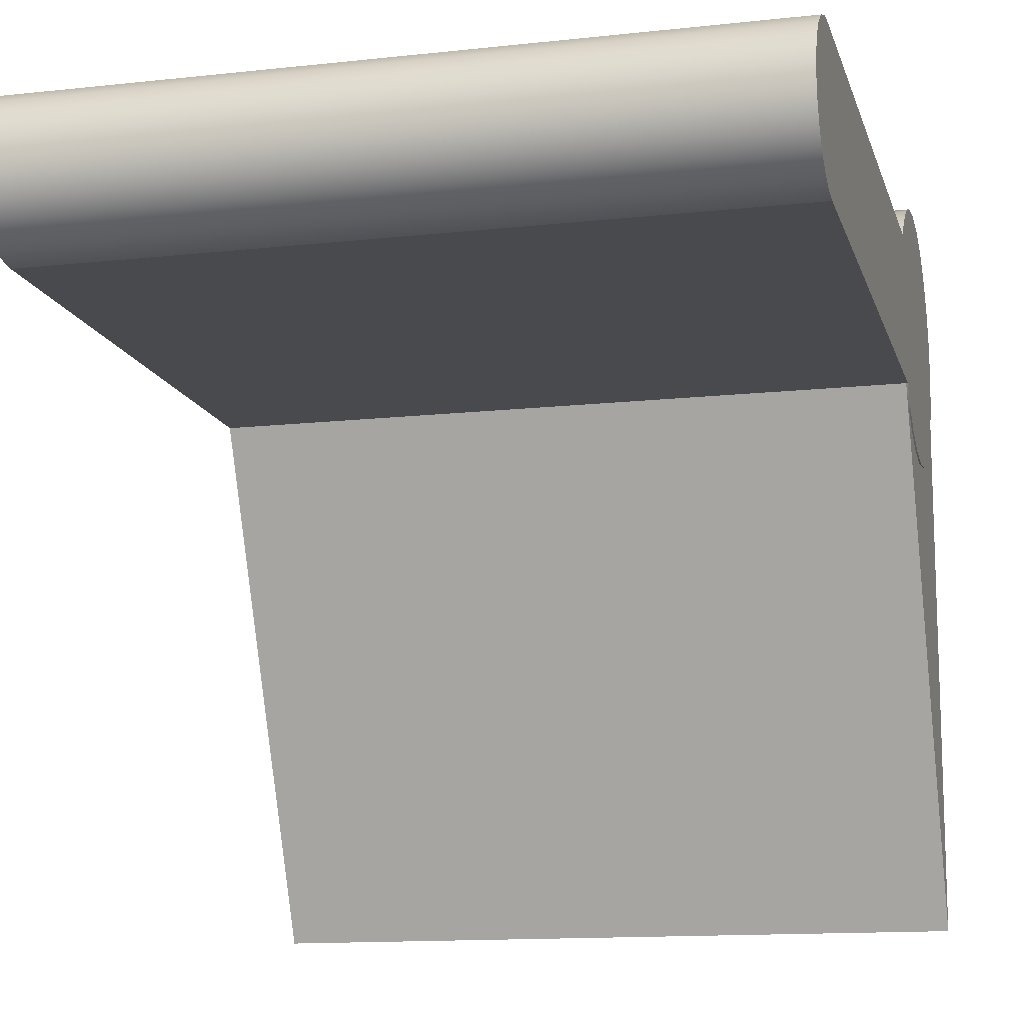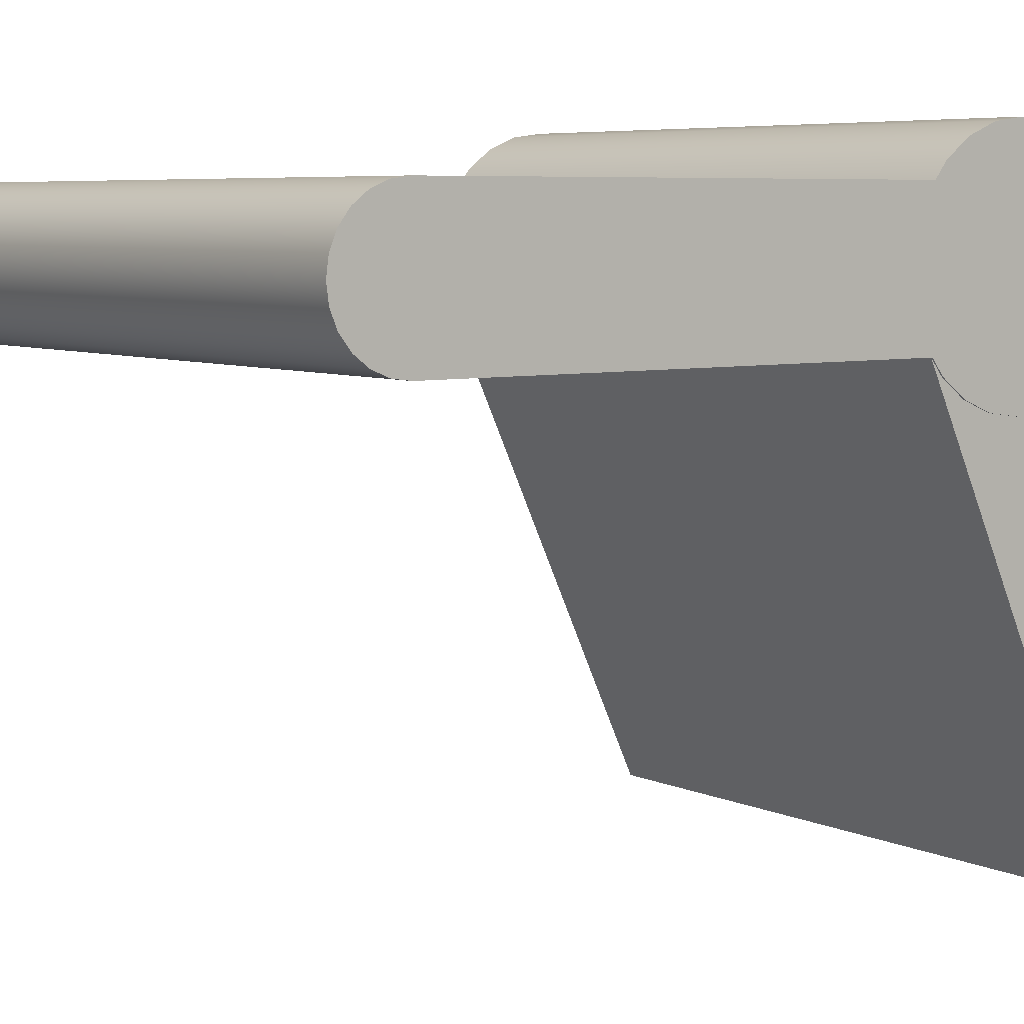
<metadata>
{"format":"obj","ext":"obj","renderer":"f3d","projection":"perspective","resolution":1024,"background":"white","views":[{"elev":-13.1,"azim":-165.8,"up":"+Z"},{"elev":6.3,"azim":-126.7,"up":"+Z"}]}
</metadata>
<code>
v -0.2488 -0.3773 -0.4733
v -0.2488 -0.2071 -0.09854
v -0.2488 -0.1971 -0.08555
v -0.2488 -0.2277 -0.1144
v 0.2799 -0.1971 -0.08555
v -0.2488 -0.2518 -0.1244
v 0.2799 -0.3773 -0.4733
v -0.2488 -0.2776 -0.1277
v 0.2799 -0.2071 -0.09854
v -0.2488 -0.3773 -0.02804
v -0.2488 -0.3034 -0.1244
v 0.2799 -0.2277 -0.1144
v 0.2799 -0.2518 -0.1244
v 0.2799 -0.3773 -0.02804
v -0.2488 -0.3739 -0.05385
v -0.2488 -0.3274 -0.1144
v 0.2799 -0.2776 -0.1277
v 0.2799 -0.3581 -0.08555
v 0.2799 -0.3481 -0.09854
v 0.2799 -0.3739 -0.05385
v -0.2488 -0.3639 -0.07789
v -0.2488 -0.3481 -0.09854
v 0.2799 -0.3034 -0.1244
v 0.2799 -0.3274 -0.1144
v 0.2799 -0.3639 -0.07789
v -0.2488 -0.3581 -0.08555
v -0.25 -0.2071 -0.09854
v -0.25 0.2147 -0.08555
v -0.25 -0.1971 -0.08555
v -0.25 -0.2277 -0.1144
v 0.2799 0.2147 -0.08555
v -0.25 -0.3581 -0.08555
v -0.25 -0.2518 -0.1244
v -0.25 -0.3481 -0.09854
v -0.25 0.2296 -0.08359
v 0.2799 0.2296 -0.08359
v -0.25 -0.2776 -0.1277
v -0.25 -0.3274 -0.1144
v -0.25 -0.3639 -0.07789
v 0.2799 -0.3739 -0.002235
v -0.25 -0.3773 -0.02804
v -0.25 -0.3034 -0.1244
v -0.25 0.2435 -0.07784
v 0.2799 0.2722 -0.02804
v -0.25 -0.3739 -0.002235
v 0.2799 0.2703 -0.01316
v -0.25 -0.3739 -0.05385
v 0.2799 0.2435 -0.07784
v -0.25 0.2554 -0.06871
v 0.2799 0.2645 -0.05679
v 0.2799 0.2703 -0.04292
v -0.25 -0.3639 0.02181
v 0.2799 0.2645 0.000713
v -0.25 0.2703 -0.04292
v -0.25 0.2703 -0.01316
v 0.2799 0.2554 -0.06871
v -0.25 0.2645 -0.05679
v -0.25 0.2722 -0.02804
v 0.2799 -0.3639 0.02181
v -0.25 0.2435 0.02176
v 0.2799 0.2554 0.01262
v -0.25 0.2645 0.000713
v 0.2799 0.2435 0.02176
v -0.25 -0.3581 0.02947
v -0.25 0.2296 0.02751
v -0.25 0.2554 0.01262
v 0.2799 0.2296 0.02751
v 0.2799 -0.3581 0.02947
v -0.25 -0.3481 0.04246
v -0.25 -0.1971 0.02947
v 0.2799 -0.1971 0.02947
v -0.25 0.2147 0.02947
v 0.2799 -0.3481 0.04246
v 0.2799 0.1433 0.02947
v 0.2018 0.2147 0.02947
v 0.2799 -0.3274 0.05831
v -0.25 -0.2071 0.04246
v -0.1207 -0.1015 0.02947
v 0.2799 0.2147 0.02947
v 0.1499 -0.1033 0.02947
v 0.2799 -0.2071 0.04246
v 0.01815 0.2116 0.02947
v -0.25 -0.3274 0.05831
v -0.1018 -0.1348 0.02947
v -0.1304 -0.06454 0.02947
v 0.2415 0.1481 0.02947
v 0.1306 -0.1363 0.02947
v 0.16 -0.06645 0.02947
v 0.2106 0.1885 0.02947
v 0.003972 0.2108 0.02947
v 0.03205 0.2087 0.02947
v 0.2799 -0.3034 0.06827
v 0.2799 -0.2277 0.05831
v -0.25 -0.2277 0.05831
v -0.07497 -0.162 0.02947
v -0.06274 -0.1241 0.02947
v -0.0802 -0.1013 0.02947
v -0.1301 -0.02631 0.02947
v 0.2383 0.1404 0.02947
v 0.2426 0.1564 0.02947
v 0.1034 -0.1632 0.02947
v 0.09264 -0.1241 0.02947
v 0.1603 -0.02821 0.02947
v 0.1101 -0.1013 0.02947
v 0.03312 -0.1917 0.02947
v 0.2023 0.1874 0.02947
v 0.2189 0.1874 0.02947
v -0.009516 0.2064 0.02947
v 0.04473 0.2023 0.02947
v -0.25 -0.3034 0.06827
v -0.04198 -0.1813 0.02947
v -0.01348 -0.1525 0.02947
v -0.03998 -0.1415 0.02947
v -0.09117 -0.07481 0.02947
v -0.09492 -0.04638 0.02947
v -0.1998 0.1349 0.02947
v 0.2332 0.1337 0.02947
v 0.1828 0.1404 0.02947
v 0.2415 0.1647 0.02947
v 0.2311 0.1587 0.02947
v 0.07011 -0.1821 0.02947
v 0.04339 -0.1525 0.02947
v 0.06989 -0.1415 0.02947
v 0.1506 0.008783 0.02947
v 0.1248 -0.04638 0.02947
v 0.1211 -0.07481 0.02947
v -0.005116 -0.1915 0.02947
v 0.1945 0.1842 0.02947
v 0.2266 0.1842 0.02947
v -0.0214 0.1986 0.02947
v 0.05532 0.1929 0.02947
v 0.2799 -0.2776 0.07167
v 0.2799 -0.2518 0.06827
v -0.25 -0.2518 0.06827
v 0.01495 -0.1562 0.02947
v -0.09117 -0.01794 0.02947
v -0.12 0.01056 0.02947
v -0.2041 0.1421 0.02947
v 0.2266 0.1286 0.02947
v 0.1879 0.1337 0.02947
v 0.1951 0.1468 0.02947
v 0.2383 0.1725 0.02947
v 0.09264 0.03131 0.02947
v 0.1211 -0.01794 0.02947
v 0.1879 0.1791 0.02947
v 0.2332 0.1791 0.02947
v -0.03085 0.188 0.02947
v 0.06311 0.181 0.02947
v -0.25 -0.2776 0.07167
v -0.1937 0.129 0.02947
v -0.1488 0.1357 0.02947
v -0.2064 0.1501 0.02947
v 0.2189 0.1254 0.02947
v 0.1945 0.1286 0.02947
v 0.07189 0.08857 0.02947
v 0.1796 0.1481 0.02947
v 0.1949 0.1702 0.02947
v 0.1947 0.1594 0.02947
v 0.1101 0.008558 0.02947
v 0.06989 0.04877 0.02947
v 0.1828 0.1725 0.02947
v -0.1709 0.1867 0.02947
v 0.06755 0.1675 0.02947
v 0.01526 0.1854 0.02947
v -0.0802 0.008558 0.02947
v -0.1007 0.04355 0.02947
v -0.1546 0.1296 0.02947
v -0.1447 0.143 0.02947
v -0.2065 0.1585 0.02947
v 0.01495 0.06349 0.02947
v 0.2023 0.1254 0.02947
v 0.05682 0.05419 0.02947
v -0.1793 0.1866 0.02947
v -0.1628 0.1847 0.02947
v 0.06835 0.1533 0.02947
v -0.06274 0.03131 0.02947
v -0.1864 0.125 0.02947
v -0.1618 0.1253 0.02947
v -0.0349 0.1338 0.02947
v -0.03934 0.1473 0.02947
v -0.1586 0.1467 0.02947
v -0.2057 0.1565 0.02947
v -0.2045 0.1666 0.02947
v 0.04339 0.05975 0.02947
v 0.2106 0.1244 0.02947
v 0.1785 0.1564 0.02947
v 0.1796 0.1647 0.02947
v 0.03502 0.09871 0.02947
v -0.1873 0.1843 0.02947
v -0.1554 0.1806 0.02947
v -0.01826 0.1852 0.02947
v 0.06546 0.1394 0.02947
v 0.06095 0.1628 0.02947
v -0.03998 0.04877 0.02947
v -0.07344 0.0704 0.02947
v -0.1427 0.1511 0.02947
v -0.1583 0.1668 0.02947
v -0.2004 0.174 0.02947
v 0.03772 0.1084 0.02947
v -0.04021 0.0893 0.02947
v -0.1945 0.18 0.02947
v -0.03725 0.1753 0.02947
v -0.007949 0.1852 0.02947
v 0.05906 0.1268 0.02947
v 0.01526 0.1279 0.02947
v -0.1783 0.1229 0.02947
v -0.1699 0.123 0.02947
v -0.04015 0.1614 0.02947
v -0.1578 0.1555 0.02947
v -0.01348 0.05975 0.02947
v -0.02669 0.05428 0.02947
v 0.0496 0.1162 0.02947
v 0.02423 0.1039 0.02947
v -0.003211 0.09896 0.02947
v -0.1494 0.1748 0.02947
v -0.004023 0.1852 0.02947
v -0.01826 0.1277 0.02947
v 0.008463 0.1852 0.02947
v -0.02712 0.1219 0.02947
v -0.1428 0.1595 0.02947
v -0.1451 0.1676 0.02947
v -0.01653 0.1124 0.02947
v -0.003848 0.106 0.02947
v -0.007949 0.1277 0.02947
v 0.008463 0.1277 0.02947
v 0.01005 0.1031 0.02947
v -0.004023 0.1277 0.02947
v -0.2503 -0.3773 -0.08555
v -0.2503 -0.3773 0.02947
g mesh1_mesh1-geometry
f 1 2 3
f 2 1 4
f 5 1 3
f 4 1 6
f 1 5 7
f 6 1 8
f 9 7 5
f 7 10 1
f 1 11 8
f 7 9 12
f 7 12 13
f 10 7 14
f 15 1 10
f 1 16 11
f 7 13 17
f 18 7 19
f 7 20 14
f 1 15 21
f 1 22 16
f 23 7 17
f 19 7 24
f 24 7 23
f 25 7 18
f 20 7 25
f 1 21 26
f 1 26 22
g mesh1_mesh1-geometry
f 3 2 1
f 4 1 2
f 5 2 3
f 3 2 5
f 2 3 27
f 3 1 5
f 6 1 4
f 2 12 4
f 4 12 2
f 2 27 4
f 2 5 9
f 9 5 2
f 5 28 3
f 29 27 3
f 7 5 1
f 8 1 6
f 4 13 6
f 6 13 4
f 4 30 6
f 12 2 9
f 9 2 12
f 13 4 12
f 12 4 13
f 30 4 27
f 9 19 5
f 5 7 9
f 29 3 28
f 31 28 5
f 27 29 32
f 1 10 7
f 8 11 1
f 6 17 8
f 8 17 6
f 6 33 8
f 17 6 13
f 13 6 17
f 33 6 30
f 12 19 9
f 12 9 7
f 13 24 12
f 13 12 7
f 30 27 34
f 18 5 19
f 35 29 28
f 28 31 35
f 31 5 36
f 29 35 32
f 34 27 32
f 14 7 10
f 10 1 15
f 11 16 1
f 8 23 11
f 11 23 8
f 8 37 11
f 23 8 17
f 17 8 23
f 37 8 33
f 17 23 13
f 17 13 7
f 33 30 38
f 24 19 12
f 23 24 13
f 38 30 34
f 5 18 36
f 26 19 18
f 18 19 26
f 19 7 18
f 36 35 31
f 32 35 39
f 34 32 22
f 14 20 7
f 14 10 40
f 10 20 14
f 14 20 10
f 21 15 1
f 10 15 41
f 20 10 15
f 15 10 20
f 16 22 1
f 11 24 16
f 16 24 11
f 11 42 16
f 24 11 23
f 23 11 24
f 42 11 37
f 17 7 23
f 37 33 42
f 42 33 38
f 19 16 24
f 24 16 19
f 24 7 19
f 23 7 24
f 34 22 38
f 18 25 36
f 19 26 22
f 22 26 19
f 18 21 26
f 26 21 18
f 18 7 25
f 35 36 43
f 35 43 39
f 32 39 26
f 26 22 32
f 25 7 20
f 20 14 44
f 40 10 45
f 14 40 46
f 25 15 21
f 21 15 25
f 15 21 47
f 26 21 1
f 47 41 15
f 41 45 10
f 15 25 20
f 20 25 15
f 22 26 1
f 16 19 22
f 22 19 16
f 16 38 22
f 38 16 42
f 36 25 48
f 21 18 25
f 25 18 21
f 21 26 39
f 48 43 36
f 43 49 39
f 25 20 50
f 44 14 46
f 51 20 44
f 45 52 40
f 46 40 53
f 39 47 21
f 47 54 41
f 41 55 45
f 48 25 56
f 43 48 49
f 49 57 39
f 50 20 51
f 56 25 50
f 44 46 58
f 51 44 54
f 59 40 52
f 45 60 52
f 53 40 61
f 46 53 55
f 39 57 47
f 54 58 41
f 57 54 47
f 55 62 45
f 58 55 41
f 56 49 48
f 57 49 50
f 50 51 57
f 56 50 49
f 55 58 46
f 58 54 44
f 54 57 51
f 40 59 63
f 52 64 59
f 60 65 52
f 66 60 45
f 61 40 63
f 53 61 62
f 62 55 53
f 62 66 45
f 63 59 67
f 68 59 64
f 52 65 64
f 60 63 65
f 66 61 60
f 63 60 61
f 66 62 61
f 59 68 67
f 67 65 63
f 64 69 68
f 64 65 70
f 68 71 67
f 65 67 72
f 73 68 69
f 64 70 69
f 72 70 65
f 71 74 67
f 68 73 71
f 72 67 75
f 73 69 76
f 70 77 69
f 72 78 70
f 79 67 74
f 74 71 80
f 71 73 81
f 79 75 67
f 75 82 72
f 83 76 69
f 73 76 81
f 69 77 83
f 77 70 81
f 84 70 78
f 85 78 72
f 79 74 86
f 80 71 87
f 88 74 80
f 71 81 70
f 79 89 75
f 82 90 72
f 82 75 91
f 76 83 92
f 81 76 93
f 77 94 83
f 77 81 94
f 95 70 84
f 78 96 84
f 85 97 78
f 98 85 72
f 86 74 99
f 100 79 86
f 87 71 101
f 80 87 102
f 103 74 88
f 88 80 104
f 70 105 71
f 89 106 75
f 89 79 107
f 90 108 72
f 82 91 90
f 91 75 109
f 110 92 83
f 76 92 93
f 93 94 81
f 83 94 110
f 111 70 95
f 84 112 95
f 96 113 84
f 97 96 78
f 114 97 85
f 98 115 85
f 116 98 72
f 99 74 117
f 86 99 118
f 119 79 100
f 100 86 120
f 101 71 121
f 87 101 122
f 102 87 123
f 104 80 102
f 124 74 103
f 103 88 125
f 126 88 104
f 121 71 105
f 105 70 127
f 106 128 75
f 89 107 106
f 107 79 129
f 108 130 72
f 90 91 108
f 109 75 131
f 91 109 108
f 92 110 132
f 93 92 133
f 94 93 134
f 94 134 110
f 127 70 111
f 95 101 111
f 135 95 112
f 113 112 84
f 115 114 85
f 136 115 98
f 137 98 116
f 138 116 72
f 117 74 139
f 99 117 140
f 118 99 140
f 141 86 118
f 142 79 119
f 119 100 120
f 120 86 141
f 101 121 111
f 122 101 135
f 123 87 122
f 74 124 143
f 124 103 144
f 125 88 126
f 144 103 125
f 105 127 121
f 128 145 75
f 106 107 128
f 129 79 146
f 107 129 128
f 130 147 72
f 108 109 130
f 131 75 148
f 109 131 130
f 149 132 110
f 132 133 92
f 133 134 93
f 149 110 134
f 111 121 127
f 135 101 95
f 137 136 98
f 150 137 116
f 138 151 116
f 152 138 72
f 139 74 153
f 117 139 154
f 140 117 154
f 140 155 118
f 118 156 141
f 146 79 142
f 142 119 157
f 157 119 120
f 141 158 120
f 143 124 159
f 160 74 143
f 159 124 144
f 145 161 75
f 128 129 145
f 129 146 145
f 147 162 72
f 130 131 147
f 148 75 163
f 131 148 164
f 132 149 133
f 134 133 149
f 165 136 137
f 166 137 150
f 116 167 150
f 151 167 116
f 168 151 138
f 152 168 138
f 169 152 72
f 153 74 170
f 139 153 171
f 154 139 171
f 154 155 140
f 118 155 156
f 158 141 156
f 146 142 161
f 142 157 161
f 157 120 158
f 172 74 160
f 75 161 155
f 145 146 161
f 162 173 72
f 162 147 174
f 147 131 164
f 163 75 175
f 148 163 164
f 176 165 137
f 166 176 137
f 177 166 150
f 167 178 150
f 151 179 167
f 168 180 151
f 181 168 152
f 169 182 152
f 183 169 72
f 170 74 184
f 155 153 170
f 185 171 153
f 171 155 154
f 156 155 186
f 186 158 156
f 161 157 187
f 157 158 187
f 184 74 172
f 187 155 161
f 155 188 75
f 173 189 72
f 162 174 173
f 174 147 190
f 164 191 147
f 175 75 192
f 163 175 193
f 164 163 193
f 194 176 166
f 195 166 177
f 150 178 177
f 167 179 178
f 180 179 151
f 196 180 168
f 168 181 196
f 182 181 152
f 197 182 169
f 183 197 169
f 198 183 72
f 185 153 155
f 195 155 170
f 185 155 171
f 186 155 187
f 187 158 186
f 199 75 188
f 188 155 200
f 189 201 72
f 173 174 189
f 147 202 190
f 174 190 189
f 147 191 202
f 191 164 203
f 192 75 204
f 175 192 193
f 193 205 164
f 195 194 166
f 206 195 177
f 178 207 177
f 178 179 207
f 180 191 179
f 208 180 196
f 209 196 181
f 181 182 209
f 197 209 182
f 198 197 183
f 201 198 72
f 170 210 195
f 195 200 155
f 211 194 195
f 212 75 199
f 213 199 188
f 214 188 200
f 189 190 201
f 190 202 215
f 202 191 208
f 203 164 216
f 191 203 217
f 204 75 212
f 192 204 205
f 193 192 205
f 164 205 218
f 200 195 206
f 206 177 207
f 179 219 207
f 191 217 179
f 208 191 180
f 220 208 196
f 220 196 209
f 197 220 209
f 221 197 198
f 201 215 198
f 210 211 195
f 212 199 222
f 199 213 223
f 214 213 188
f 214 200 206
f 190 215 201
f 215 202 221
f 202 208 221
f 216 164 218
f 203 216 224
f 224 217 203
f 204 212 219
f 225 205 204
f 225 218 205
f 206 207 219
f 179 217 219
f 221 208 220
f 221 220 197
f 215 221 198
f 222 199 223
f 219 212 222
f 226 223 213
f 226 213 214
f 226 214 206
f 216 218 227
f 227 224 216
f 224 227 217
f 217 204 219
f 225 204 217
f 225 227 218
f 219 222 206
f 222 223 206
f 223 226 206
f 227 225 217
g mesh1_mesh1-geometry
f 27 3 2
f 4 27 2
f 3 28 5
f 3 27 29
f 6 30 4
f 27 4 30
f 5 19 9
f 28 3 29
f 5 28 31
f 32 29 27
f 8 33 6
f 30 6 33
f 9 19 12
f 12 24 13
f 34 27 30
f 19 5 18
f 28 29 35
f 35 31 28
f 36 5 31
f 32 35 29
f 32 27 34
f 11 37 8
f 33 8 37
f 13 23 17
f 38 30 33
f 12 19 24
f 13 24 23
f 34 30 38
f 36 18 5
f 31 35 36
f 39 35 32
f 22 32 34
f 40 10 14
f 41 15 10
f 16 42 11
f 37 11 42
f 42 33 37
f 38 33 42
f 38 22 34
f 36 25 18
f 43 36 35
f 39 43 35
f 26 39 32
f 32 22 26
f 44 14 20
f 45 10 40
f 46 40 14
f 47 21 15
f 15 41 47
f 10 45 41
f 22 38 16
f 42 16 38
f 48 25 36
f 39 26 21
f 36 43 48
f 39 49 43
f 50 20 25
f 46 14 44
f 44 20 51
f 40 52 45
f 53 40 46
f 21 47 39
f 41 54 47
f 45 55 41
f 56 25 48
f 49 48 43
f 39 57 49
f 51 20 50
f 50 25 56
f 58 46 44
f 54 44 51
f 52 40 59
f 52 60 45
f 61 40 53
f 55 53 46
f 47 57 39
f 41 58 54
f 47 54 57
f 45 62 55
f 41 55 58
f 48 49 56
f 50 49 57
f 57 51 50
f 49 50 56
f 46 58 55
f 44 54 58
f 51 57 54
f 63 59 40
f 59 64 52
f 52 65 60
f 45 60 66
f 63 40 61
f 62 61 53
f 53 55 62
f 45 66 62
f 67 59 63
f 64 59 68
f 64 65 52
f 65 63 60
f 60 61 66
f 61 60 63
f 61 62 66
f 67 68 59
f 63 65 67
f 68 69 64
f 70 65 64
f 67 71 68
f 72 67 65
f 69 68 73
f 69 70 64
f 65 70 72
f 67 74 71
f 71 73 68
f 75 67 72
f 76 69 73
f 69 77 70
f 70 78 72
f 74 67 79
f 80 71 74
f 81 73 71
f 67 75 79
f 72 82 75
f 69 76 83
f 81 76 73
f 83 77 69
f 81 70 77
f 78 70 84
f 72 78 85
f 87 71 80
f 80 74 88
f 70 81 71
f 72 90 82
f 91 75 82
f 92 83 76
f 93 76 81
f 83 94 77
f 94 81 77
f 84 70 95
f 72 85 98
f 101 71 87
f 88 74 103
f 71 105 70
f 72 108 90
f 109 75 91
f 83 92 110
f 93 92 76
f 81 94 93
f 110 94 83
f 95 70 111
f 72 98 116
f 121 71 101
f 103 74 124
f 105 71 121
f 127 70 105
f 72 130 108
f 131 75 109
f 132 110 92
f 133 92 93
f 134 93 94
f 110 134 94
f 111 70 127
f 116 98 137
f 72 116 138
f 72 147 130
f 148 75 131
f 110 132 149
f 92 133 132
f 93 134 133
f 134 110 149
f 116 137 150
f 72 138 152
f 72 162 147
f 163 75 148
f 133 149 132
f 149 133 134
f 150 137 166
f 72 152 169
f 72 173 162
f 174 147 162
f 175 75 163
f 150 166 177
f 167 179 151
f 151 180 168
f 72 169 183
f 75 188 155
f 72 189 173
f 190 147 174
f 192 75 175
f 177 166 195
f 178 179 167
f 151 179 180
f 168 180 196
f 72 183 198
f 188 75 199
f 72 201 189
f 190 202 147
f 204 75 192
f 177 195 206
f 207 179 178
f 196 180 208
f 72 198 201
f 199 75 212
f 188 199 213
f 215 202 190
f 212 75 204
f 206 195 200
f 207 219 179
f 196 208 220
f 188 213 214
f 206 200 214
f 221 202 215
f 221 208 202
f 219 207 206
f 220 208 221
f 214 213 226
f 206 214 226
f 206 222 219
f 206 223 222
f 206 226 223
g mesh1_mesh1-geometry
f 86 74 79
f 75 89 79
f 84 96 78
f 78 97 85
f 99 74 86
f 86 79 100
f 102 87 80
f 104 80 88
f 75 106 89
f 107 79 89
f 95 112 84
f 84 113 96
f 78 96 97
f 85 97 114
f 85 115 98
f 117 74 99
f 100 79 119
f 122 101 87
f 123 87 102
f 102 80 104
f 125 88 103
f 104 88 126
f 75 128 106
f 129 79 107
f 111 101 95
f 112 95 135
f 84 112 113
f 85 114 115
f 98 115 136
f 139 74 117
f 119 79 142
f 111 121 101
f 135 101 122
f 122 87 123
f 143 124 74
f 144 103 124
f 126 88 125
f 125 103 144
f 121 127 105
f 75 145 128
f 146 79 129
f 127 121 111
f 95 101 135
f 98 136 137
f 153 74 139
f 118 155 140
f 142 79 146
f 159 124 143
f 143 74 160
f 144 124 159
f 75 161 145
f 137 136 165
f 170 74 153
f 140 155 154
f 156 155 118
f 160 74 172
f 155 161 75
f 137 165 176
f 137 176 166
f 184 74 170
f 170 153 155
f 154 155 171
f 186 155 156
f 172 74 184
f 161 155 187
f 166 176 194
f 155 153 185
f 170 155 195
f 171 155 185
f 187 155 186
f 200 155 188
f 166 194 195
f 195 210 170
f 155 200 195
f 195 194 211
f 200 188 214
f 195 211 210
g mesh1_mesh1-geometry
f 90 91 82
f 118 99 86
f 120 86 100
f 106 107 89
f 108 91 90
f 108 109 91
f 140 117 99
f 140 99 118
f 118 86 141
f 120 100 119
f 141 86 120
f 128 107 106
f 128 129 107
f 130 109 108
f 130 131 109
f 116 151 138
f 154 139 117
f 154 117 140
f 141 156 118
f 157 119 142
f 120 119 157
f 145 129 128
f 145 146 129
f 147 131 130
f 164 148 131
f 150 167 116
f 116 167 151
f 138 151 168
f 138 168 152
f 171 153 139
f 171 139 154
f 156 141 158
f 161 142 146
f 161 157 142
f 161 146 145
f 164 131 147
f 164 163 148
f 150 178 167
f 152 168 181
f 152 182 169
f 153 171 185
f 156 158 186
f 187 157 161
f 187 158 157
f 173 174 162
f 147 191 164
f 193 175 163
f 193 163 164
f 177 178 150
f 196 181 168
f 152 181 182
f 169 182 197
f 169 197 183
f 186 158 187
f 189 174 173
f 189 190 174
f 202 191 147
f 203 164 191
f 193 192 175
f 177 207 178
f 179 191 180
f 181 196 209
f 183 197 198
f 201 190 189
f 208 191 202
f 216 164 203
f 205 204 192
f 205 192 193
f 218 205 164
f 207 177 206
f 179 217 191
f 180 191 208
f 209 196 220
f 209 220 197
f 198 197 221
f 198 215 201
f 222 199 212
f 223 213 199
f 201 215 190
f 218 164 216
f 224 216 203
f 219 212 204
f 204 205 225
f 205 218 225
f 219 217 179
f 197 220 221
f 198 221 215
f 223 199 222
f 222 212 219
f 213 223 226
f 216 224 227
f 217 227 224
f 219 204 217
f 217 204 225
f 217 225 227
g mesh1_mesh1-geometry
f 113 102 96
f 96 102 113
f 96 102 97
f 97 102 96
f 97 104 114
f 114 104 97
f 113 123 102
f 102 123 113
f 97 102 104
f 104 102 97
f 114 104 126
f 126 104 114
f 122 112 135
f 135 112 122
f 112 122 113
f 113 122 112
f 114 126 115
f 115 126 114
f 115 144 136
f 136 144 115
f 113 122 123
f 123 122 113
f 115 126 125
f 125 126 115
f 115 125 144
f 144 125 115
f 136 144 159
f 159 144 136
f 176 159 143
f 143 159 176
f 176 143 160
f 160 143 176
f 136 159 165
f 165 159 136
f 165 159 176
f 176 159 165
f 194 160 172
f 172 160 194
f 176 160 194
f 194 160 176
f 210 184 170
f 170 184 210
f 211 172 184
f 184 172 211
f 194 172 211
f 211 172 194
f 211 184 210
f 210 184 211
g mesh1_mesh1-geometry
f 120 158 141
f 158 120 157
f 164 205 193
f 209 182 181
f 182 209 197
f 217 203 191
f 203 217 224
f 227 218 216
f 218 227 225
g mesh2_mesh2-geometry
l 228 229

</code>
